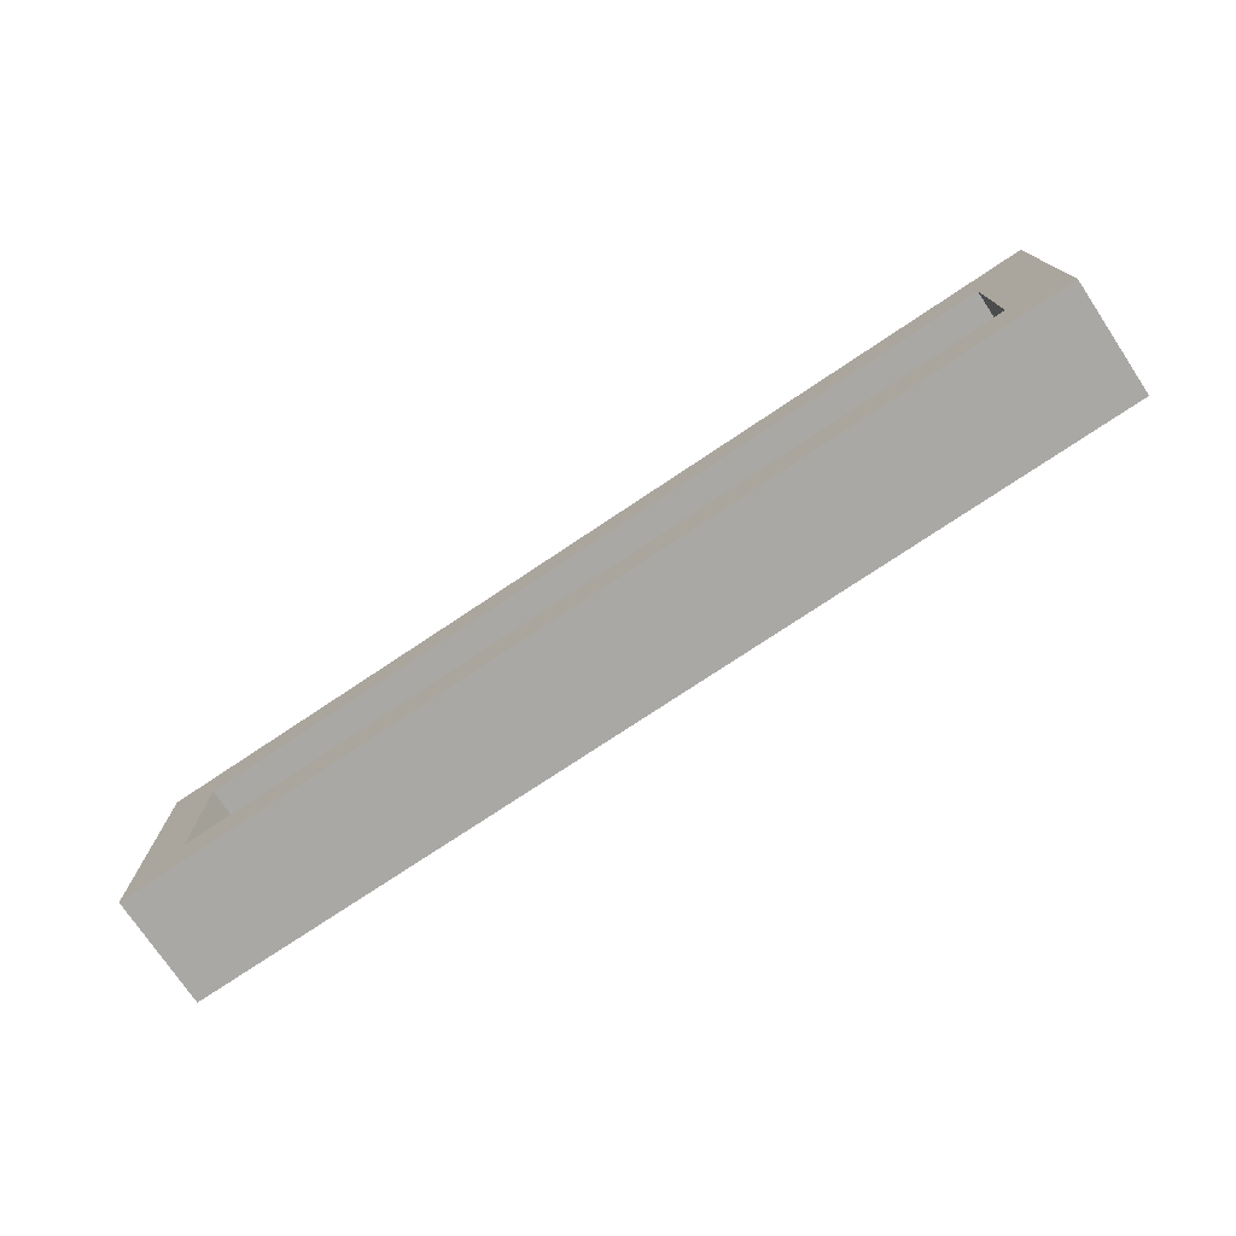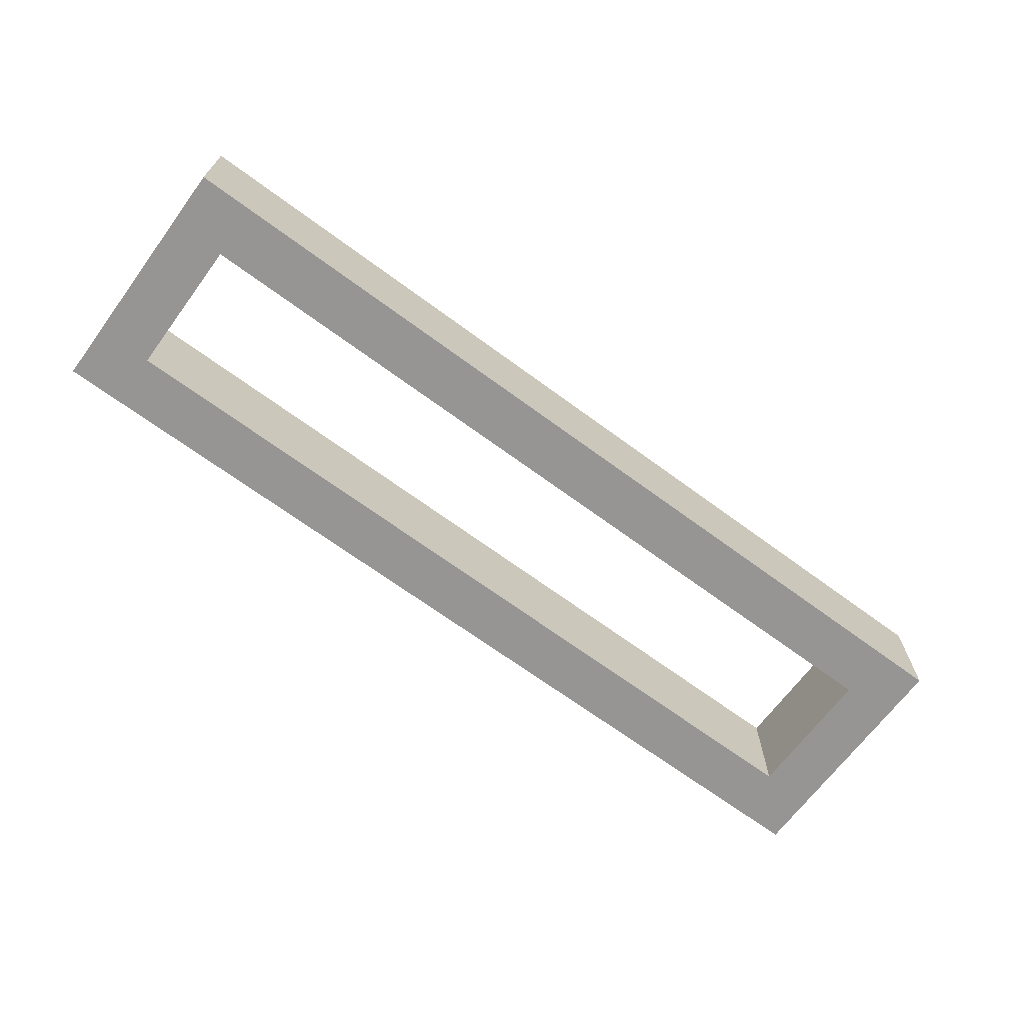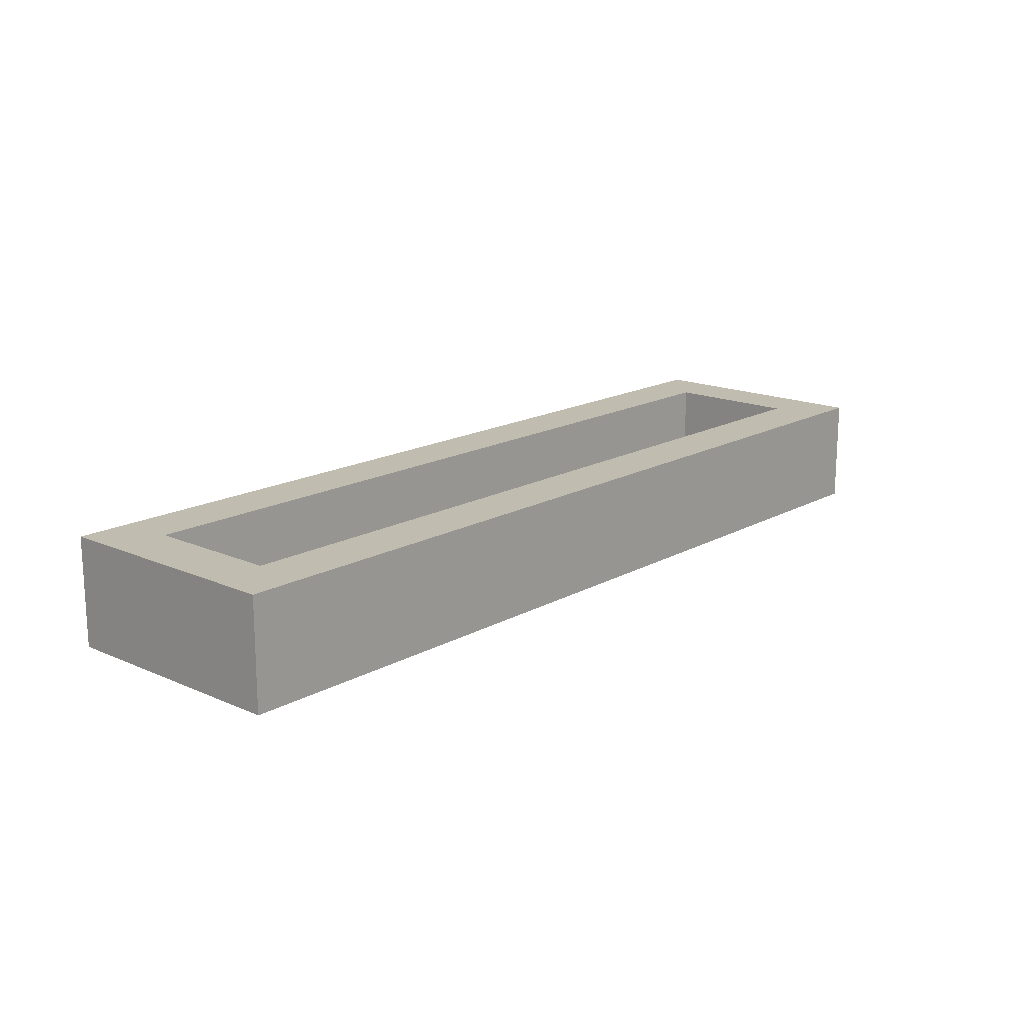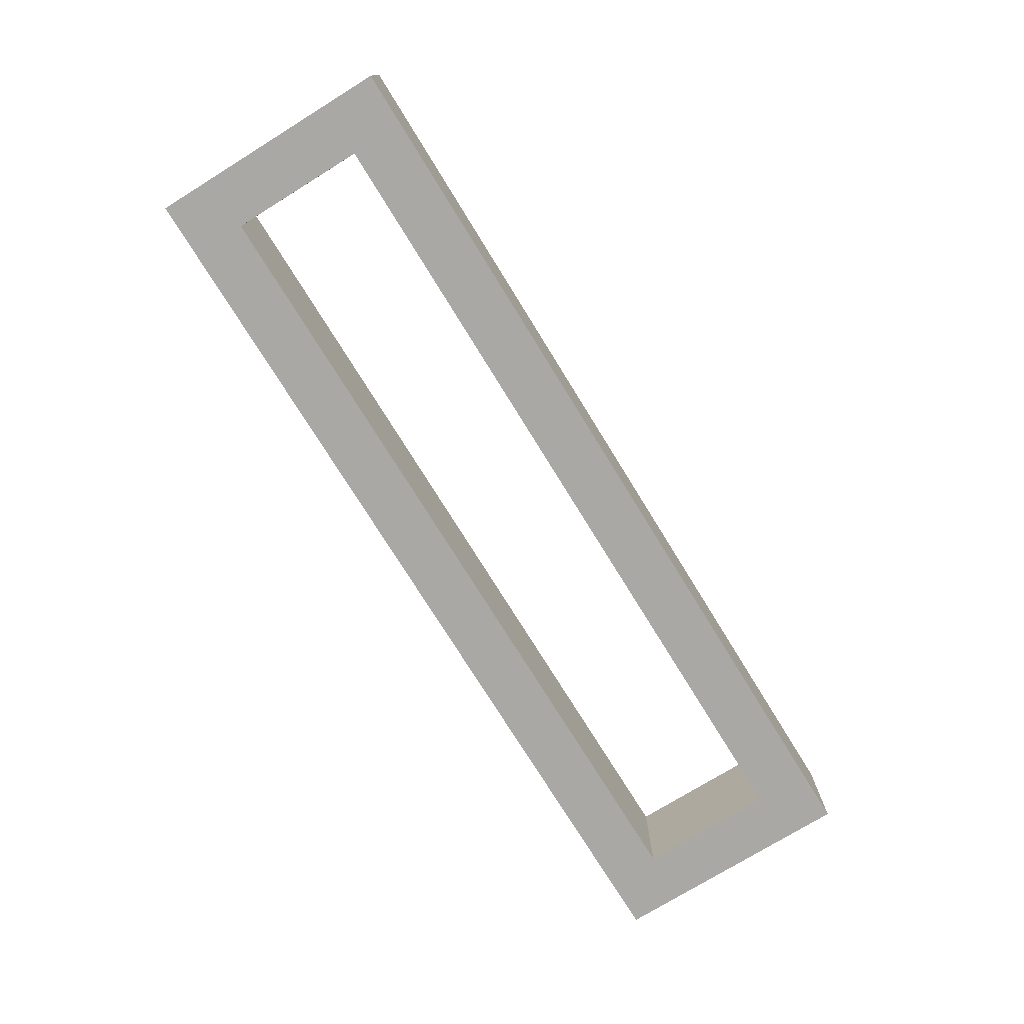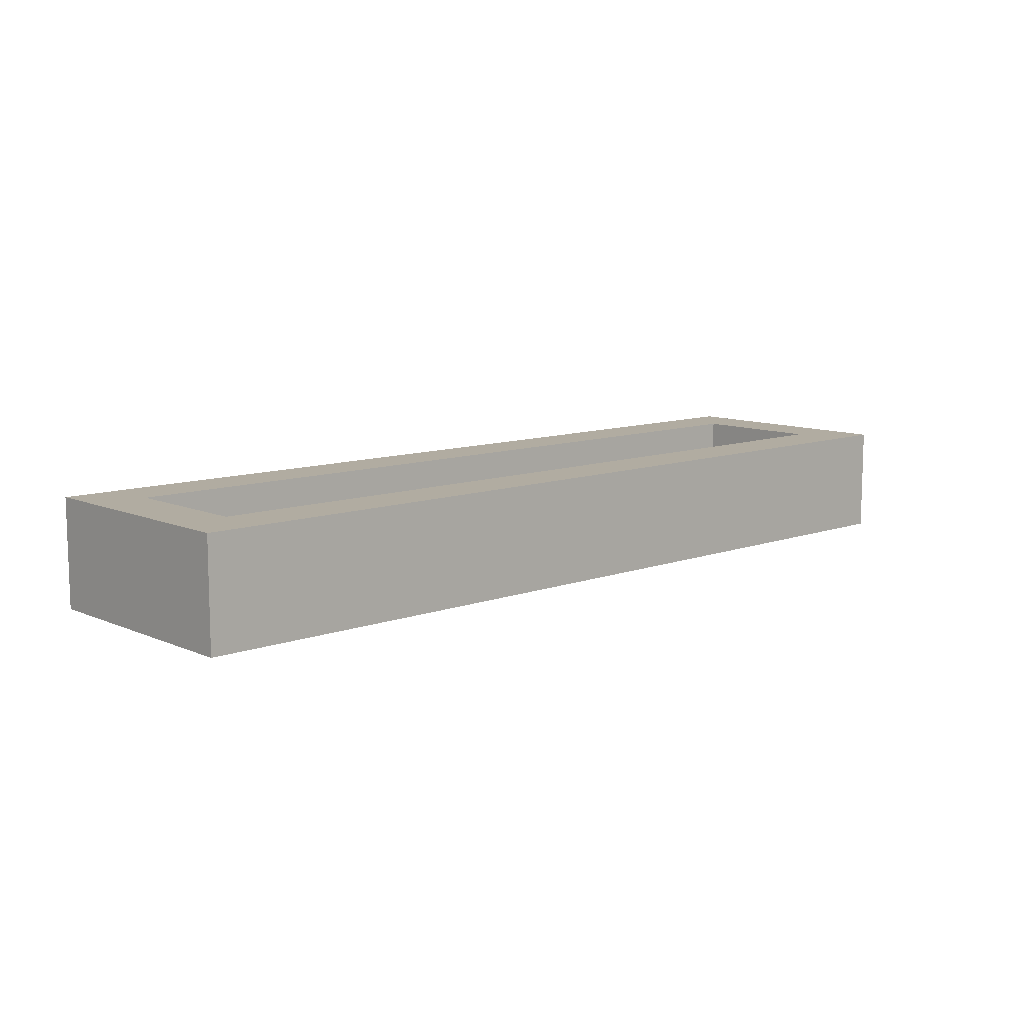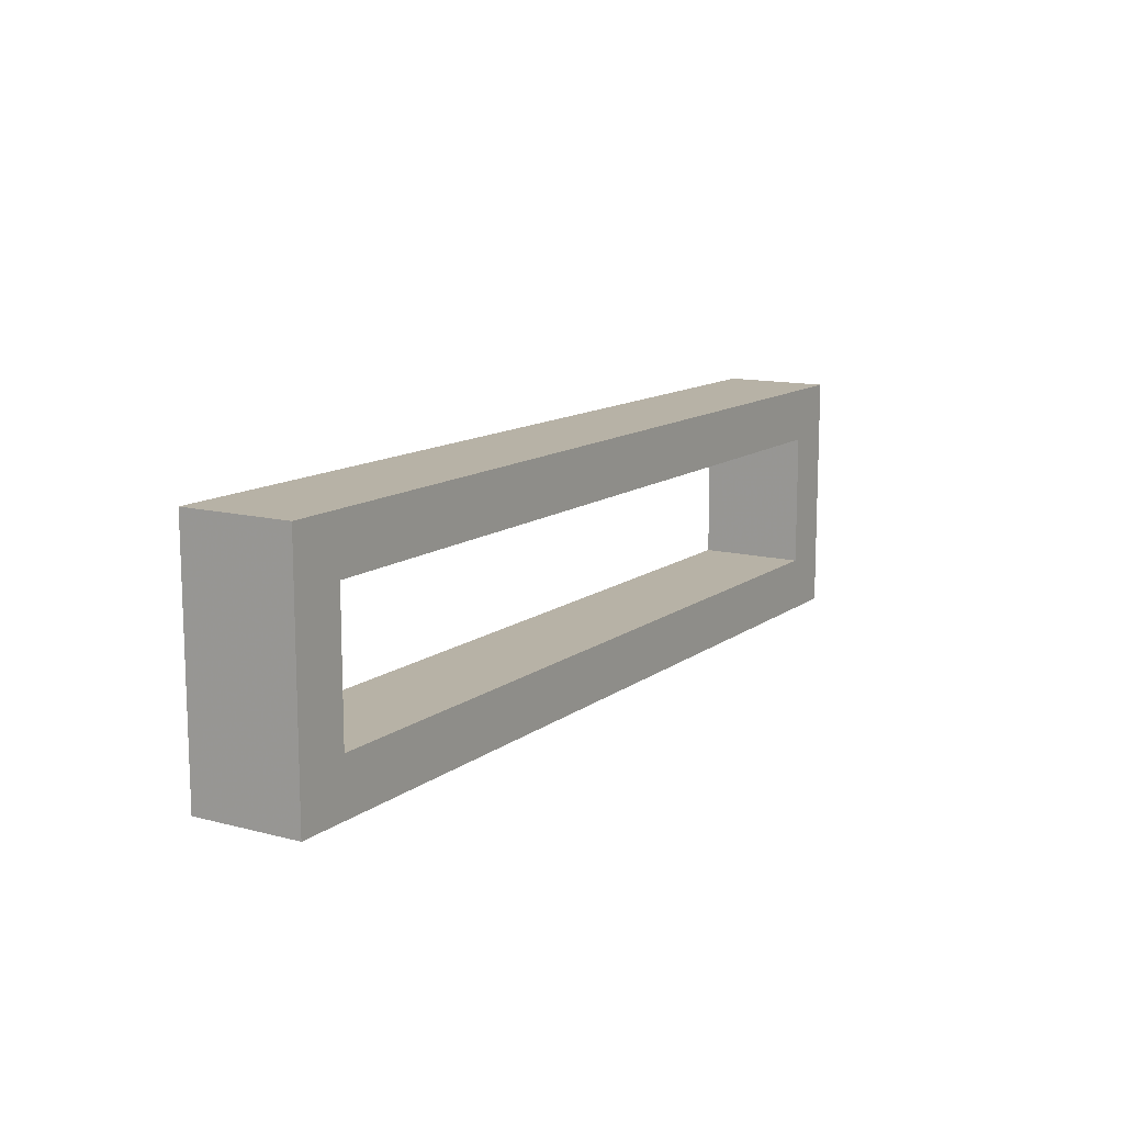
<metadata>
{"format":"obj","ext":"obj","renderer":"f3d","projection":"perspective","resolution":1024,"background":"white","views":[{"elev":-75.1,"azim":-146.2,"up":"+Y"},{"elev":-67.6,"azim":143.5,"up":"+Z"},{"elev":16.5,"azim":-48.3,"up":"+Z"},{"elev":-75.1,"azim":-58.3,"up":"+Z"},{"elev":10.2,"azim":137.4,"up":"+Z"},{"elev":12.3,"azim":121.5,"up":"+Y"}]}
</metadata>
<code>
v -1370 -155 80
v -1370 -245 120
v -1370 -155 120
v -1370 -245 80
v -1350 -225 120
v -1350 -175 120
v -1050 -175 120
v -1030 -155 120
v -1030 -245 120
v -1050 -225 120
v -1030 -155 80
v -1350 -175 80
v -1350 -225 80
v -1050 -225 80
v -1030 -245 80
v -1050 -175 80
f 1 2 3
f 1 4 2
f 3 2 5
f 6 3 5
f 8 3 7
f 3 6 7
f 7 10 9
f 8 7 9
f 5 2 9
f 10 5 9
f 8 11 1
f 3 8 1
f 4 1 12
f 13 4 12
f 15 4 14
f 4 13 14
f 14 16 11
f 15 14 11
f 12 1 11
f 16 12 11
f 4 15 9
f 4 9 2
f 15 11 8
f 15 8 9
f 12 16 7
f 12 7 6
f 16 14 10
f 16 10 7
f 14 13 5
f 14 5 10
f 13 12 6
f 13 6 5

</code>
